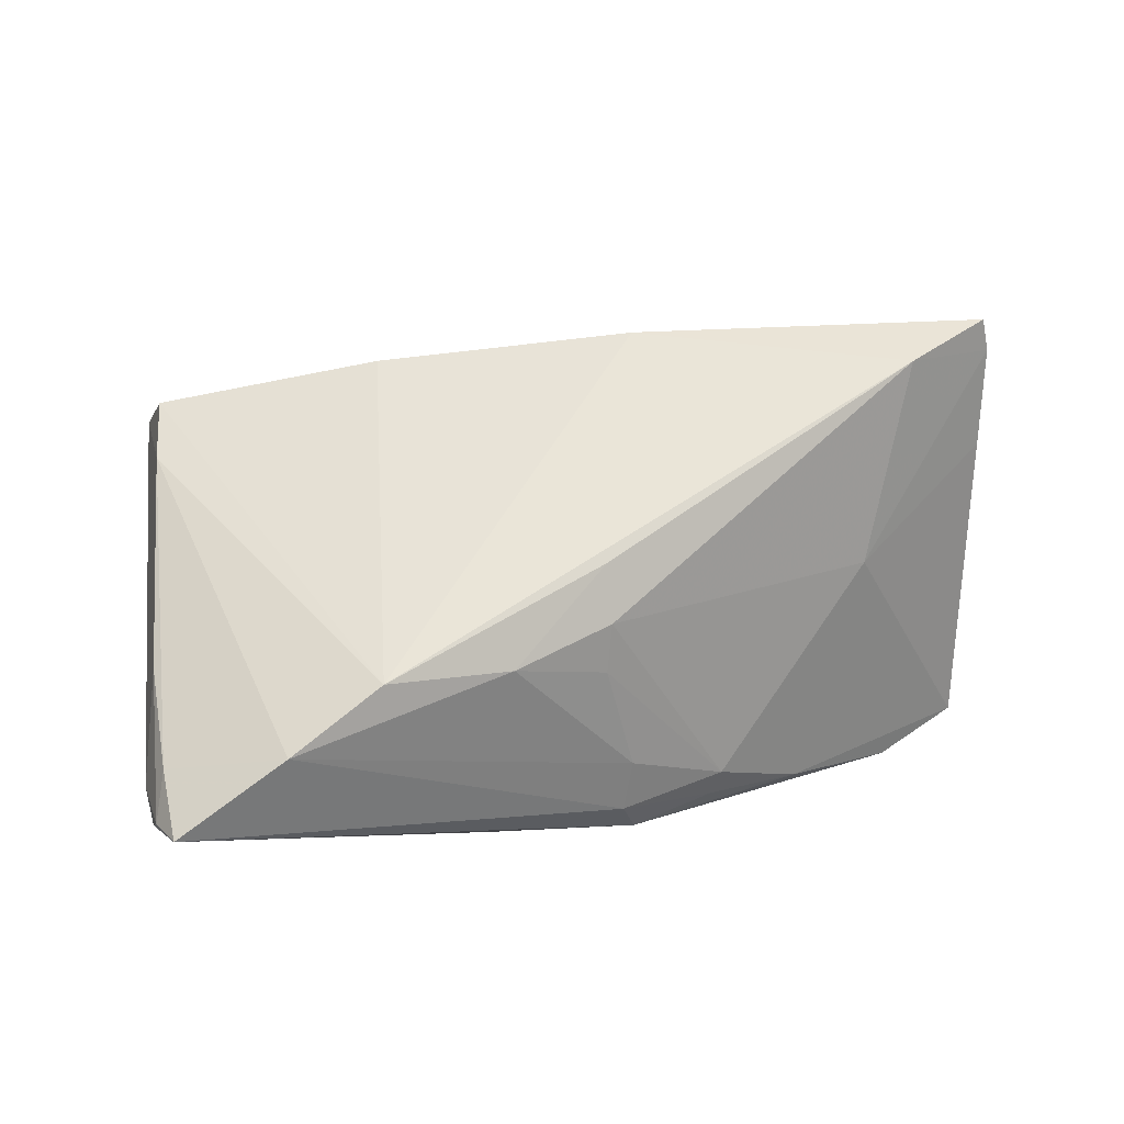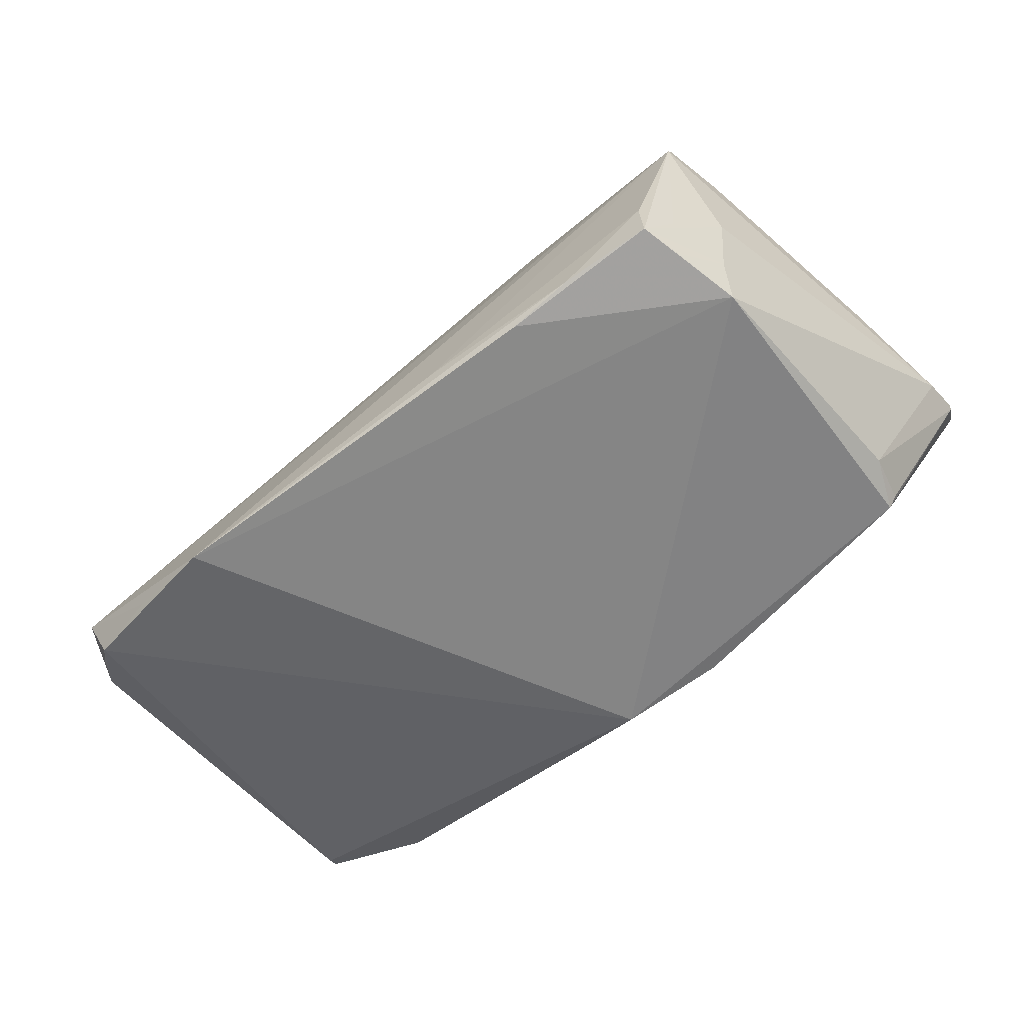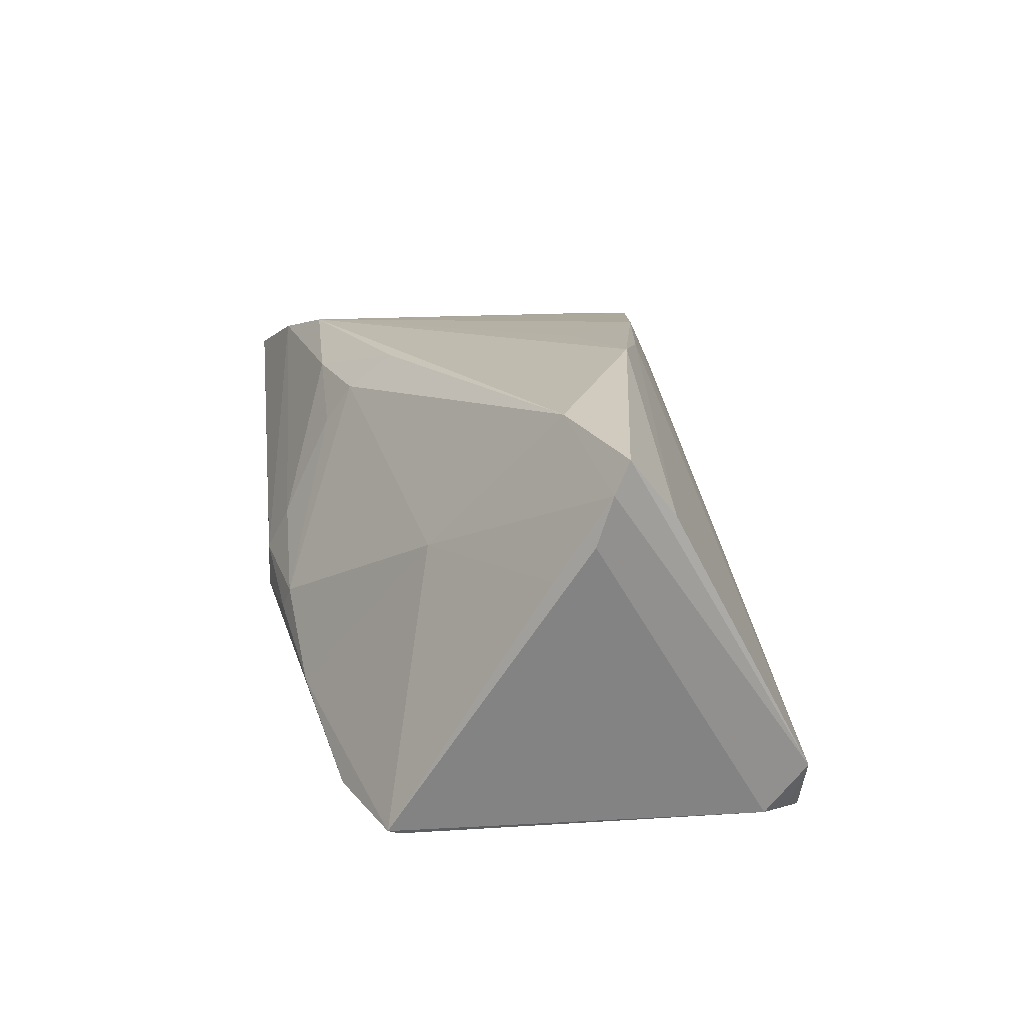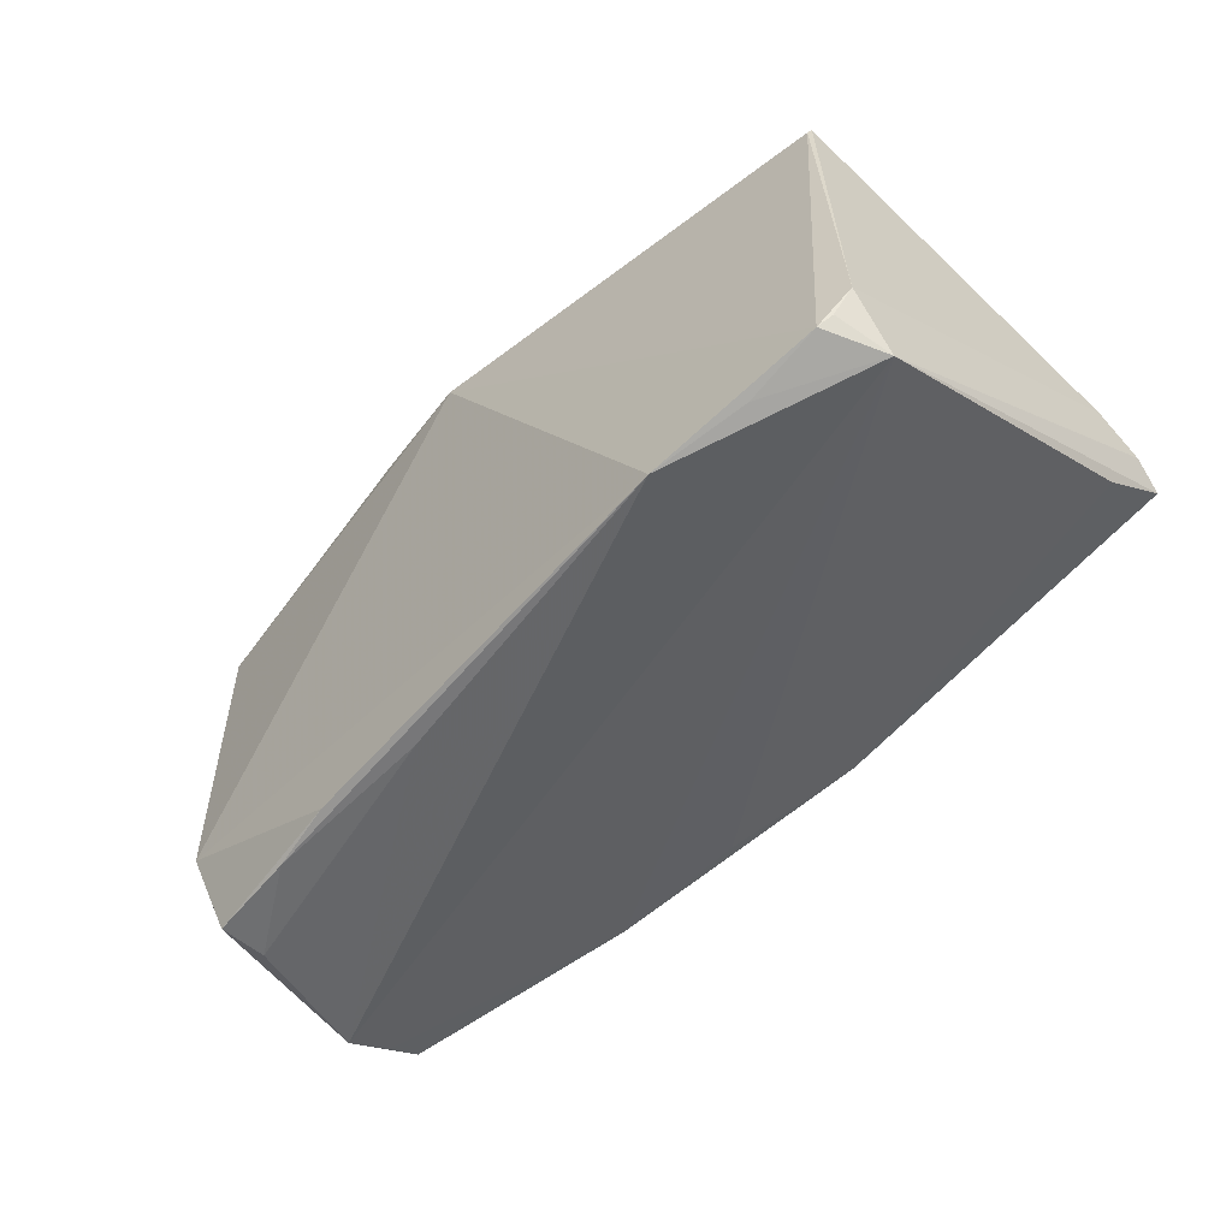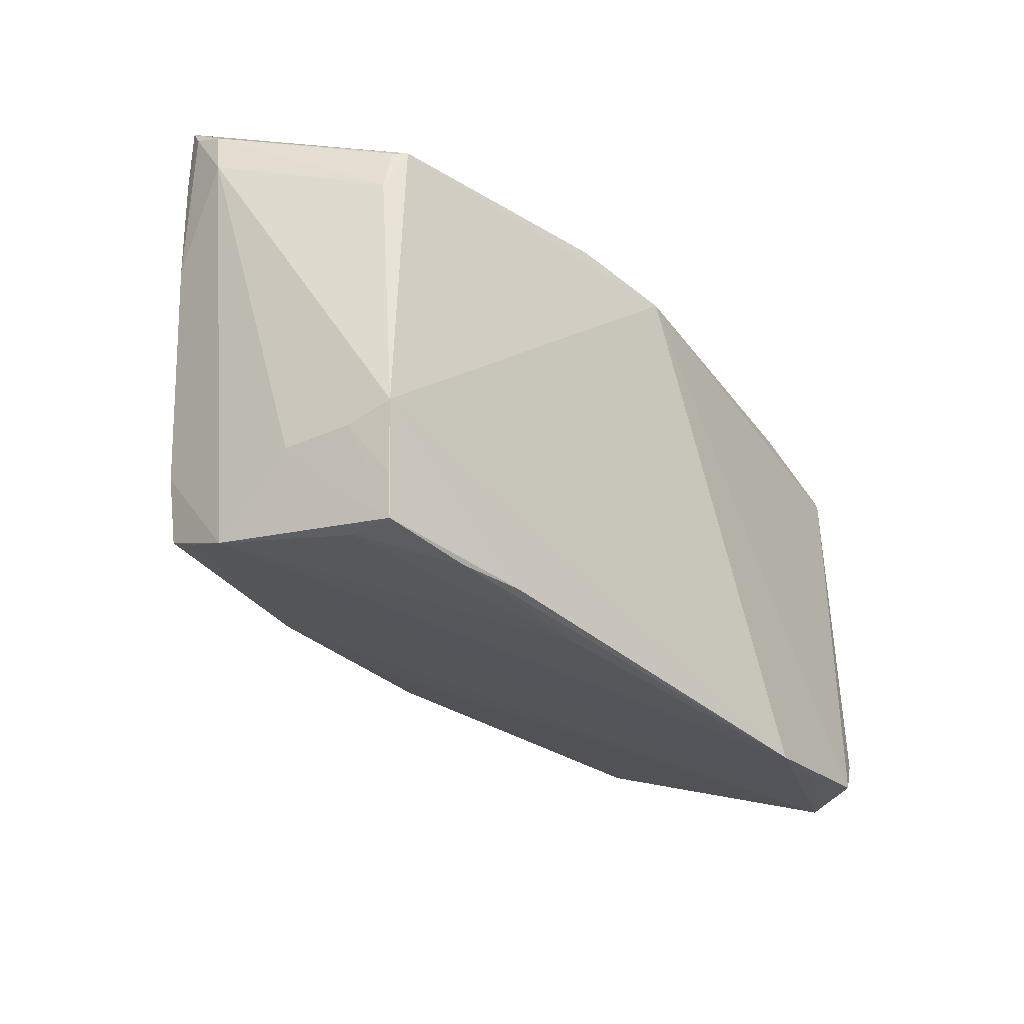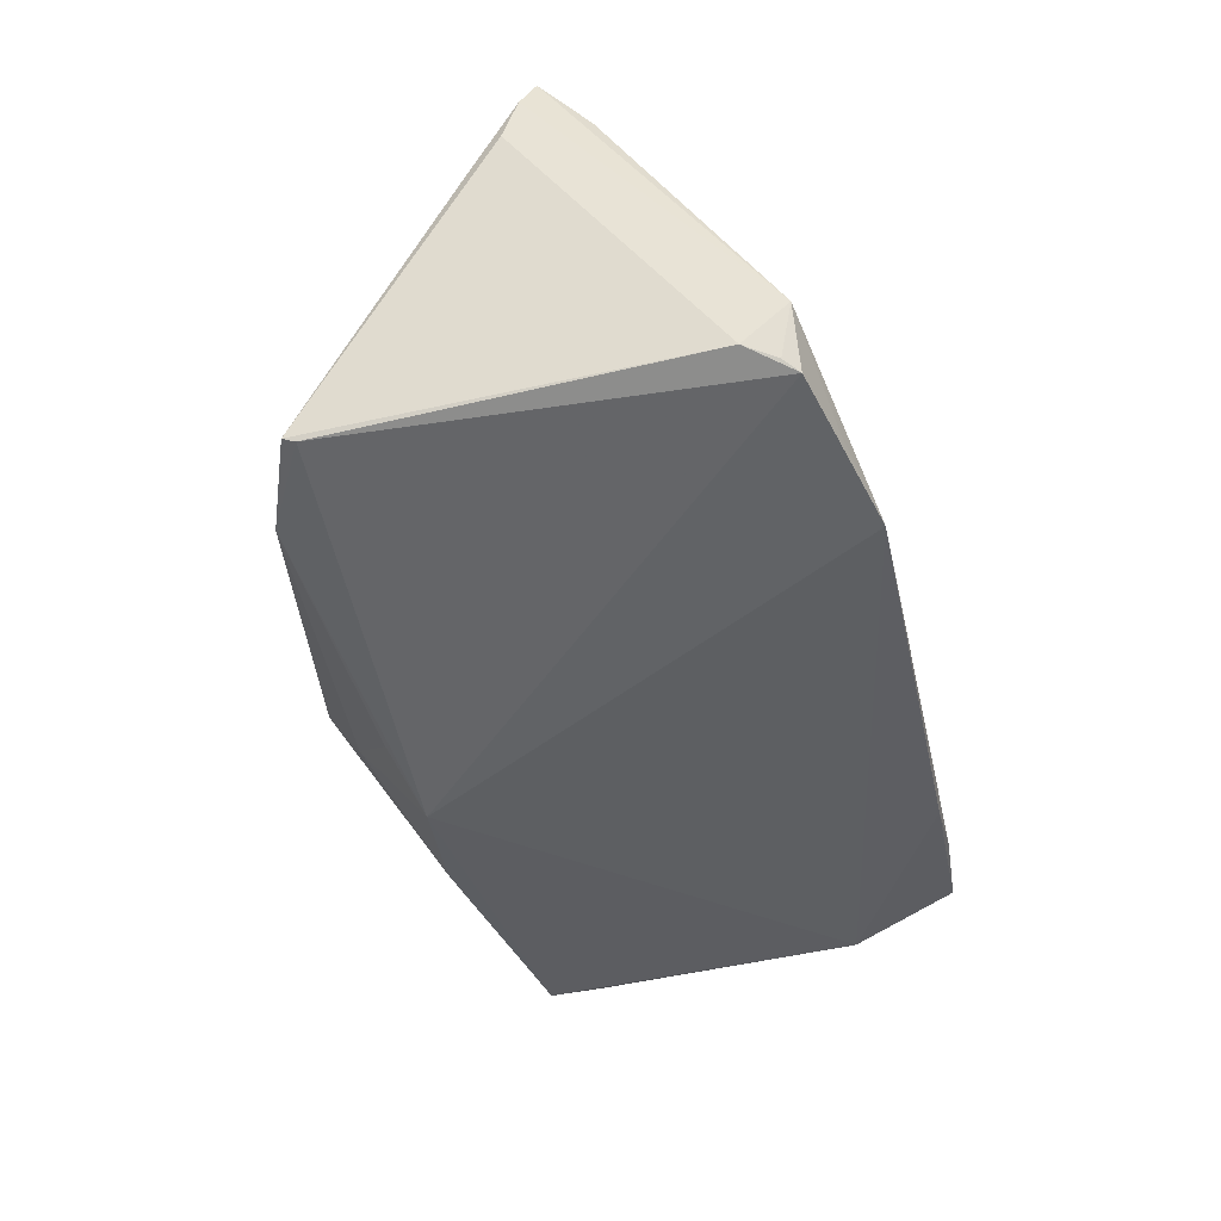
<metadata>
{"format":"obj","ext":"obj","renderer":"f3d","projection":"perspective","resolution":1024,"background":"white","views":[{"elev":55.6,"azim":162.8,"up":"+Z"},{"elev":-51.6,"azim":35.8,"up":"+Z"},{"elev":17.1,"azim":-98.8,"up":"+Z"},{"elev":-59.2,"azim":-140.7,"up":"+Y"},{"elev":-37.1,"azim":122.6,"up":"+Y"},{"elev":-50.8,"azim":-77.2,"up":"+Z"}]}
</metadata>
<code>
v 0.04962 -0.02256 -0.0006096
v 0.04902 -0.0225 -0.009125
v -0.02208 0.03127 -0.01517
v -0.05007 -0.02979 -0.01929
v -0.05781 -0.0007912 0.01324
v 0.01249 -0.03487 -0.01716
v 0.03352 -0.03497 -0.01482
v 0.00414 0.02251 -0.02637
v -0.04871 0.02146 -0.0255
v 0.04887 -0.02106 -0.01481
v 0.05622 0.03308 0.01431
v 0.04629 -0.0294 -0.01317
v -0.0002095 0.01724 0.02374
v 0.04467 -0.03431 -0.01236
v -0.01101 0.03261 -0.006224
v 0.05089 0.01254 -0.01374
v 0.002338 -0.01823 0.02359
v -0.009407 0.0335 -0.009316
v -0.04903 0.02299 -0.02491
v 0.04607 -0.02795 0.01535
v -0.04559 0.000882 0.02594
v 0.0008354 0.02284 0.01924
v 0.04545 -0.0258 0.01934
v -0.0478 -0.02803 -0.02569
v -0.05787 -0.004619 0.02352
v -0.03708 0.02761 -0.02354
v -0.05595 0.003758 0.008652
v 0.04872 0.01891 -0.01568
v 0.001319 0.03497 -0.009287
v 0.002791 0.03485 -0.00433
v 0.0583 0.02673 0.007937
v 0.05548 0.02384 0.01489
v 0.002426 0.02607 0.01413
v 0.04737 -0.03053 0.01026
v -0.0583 -0.002737 0.01949
v -0.0353 0.0161 0.007174
v -0.02561 -0.03497 -0.02637
v 0.04156 0.02959 0.01973
v 0.001929 0.03082 -0.01559
v -0.005938 0.02464 -0.02467
v 0.0254 -0.03465 -0.01734
v -0.05013 -0.02428 -0.02532
v -0.04613 -0.02978 -0.02637
v 0.05389 0.01044 0.01569
v 0.0008466 0.03215 0.001545
v -0.05571 -0.01071 0.01584
v 0.04976 0.01886 -0.01406
v -0.01336 -0.01356 0.02637
v 0.04749 -0.01749 0.01916
v 0.02906 0.02532 0.02315
v 0.05827 0.02102 0.007242
v 0.0439 -0.03393 -0.006662
v 0.0578 0.02891 0.01182
v -0.03701 -0.03229 -0.02524
v 0.01796 -0.02084 0.02357
v 0.01375 0.02589 0.01964
v 0.002386 -0.008899 0.02508
v 0.04654 -0.03005 -0.007085
v 0.01723 0.0237 -0.02297
f 29 11 59
f 59 11 28
f 30 11 29
f 28 11 31
f 55 57 48
f 16 31 51
f 19 3 26
f 26 9 19
f 26 3 29
f 51 31 53
f 53 31 11
f 53 44 51
f 32 53 11
f 44 53 32
f 27 19 5
f 36 3 19
f 19 27 36
f 25 4 46
f 25 46 48
f 48 21 25
f 34 4 37
f 55 4 34
f 28 31 47
f 47 16 28
f 31 16 47
f 28 16 10
f 10 16 51
f 9 26 8
f 8 10 37
f 8 59 28
f 28 10 8
f 43 8 37
f 9 8 43
f 48 46 17
f 46 4 17
f 17 55 48
f 17 4 55
f 3 36 15
f 22 36 21
f 22 13 56
f 21 13 22
f 22 15 36
f 4 25 35
f 35 27 5
f 35 36 27
f 21 36 35
f 35 25 21
f 23 55 20
f 20 34 23
f 55 34 20
f 51 34 1
f 39 26 29
f 29 59 39
f 59 8 39
f 37 4 54
f 54 43 37
f 4 43 54
f 9 43 42
f 19 9 42
f 5 19 42
f 42 35 5
f 4 35 42
f 44 32 49
f 23 34 49
f 51 44 49
f 49 34 51
f 50 21 48
f 50 13 21
f 48 57 50
f 57 55 50
f 56 13 50
f 50 55 23
f 23 49 50
f 29 3 18
f 3 15 18
f 18 30 29
f 18 15 30
f 30 15 45
f 37 10 41
f 10 14 41
f 52 14 34
f 2 10 51
f 51 1 2
f 2 1 14
f 34 14 58
f 58 1 34
f 14 1 58
f 40 8 26
f 26 39 40
f 40 39 8
f 24 43 4
f 4 42 24
f 24 42 43
f 38 50 49
f 38 32 11
f 38 49 32
f 56 50 38
f 38 45 56
f 11 30 38
f 30 45 38
f 15 22 33
f 33 45 15
f 33 22 56
f 56 45 33
f 6 34 37
f 6 52 34
f 12 14 10
f 10 2 12
f 12 2 14
f 14 52 7
f 52 6 7
f 7 41 14
f 37 41 7
f 7 6 37

</code>
